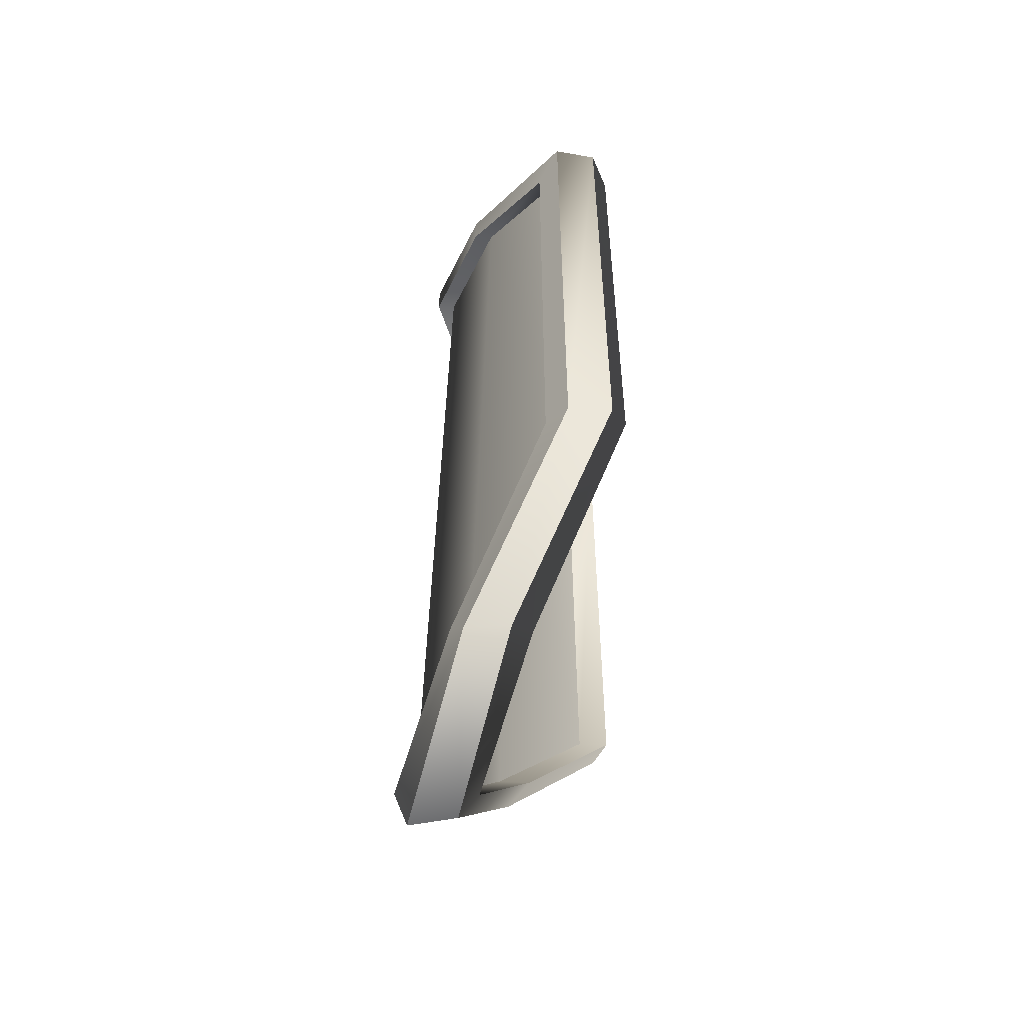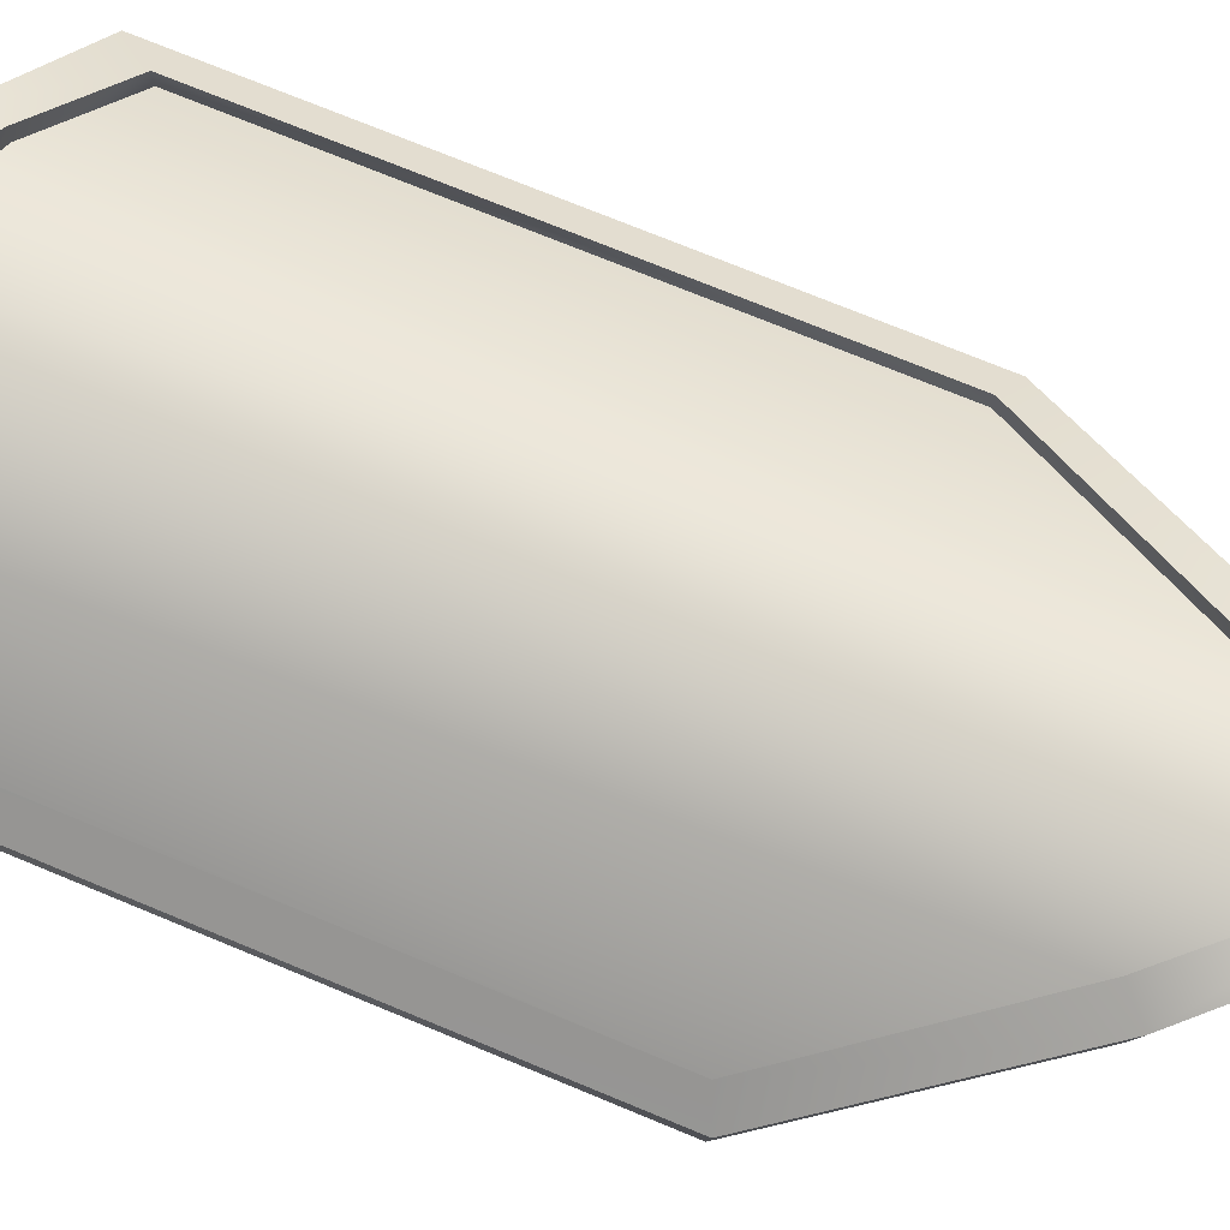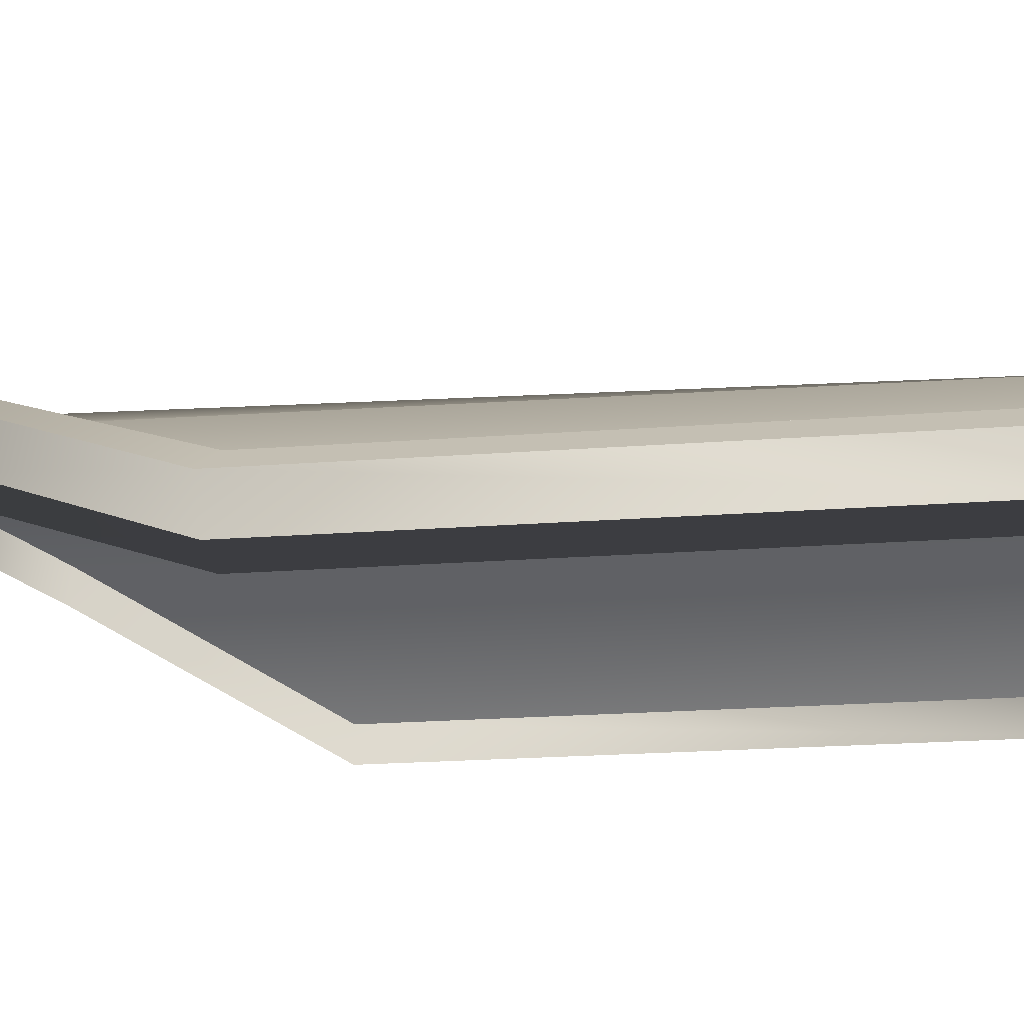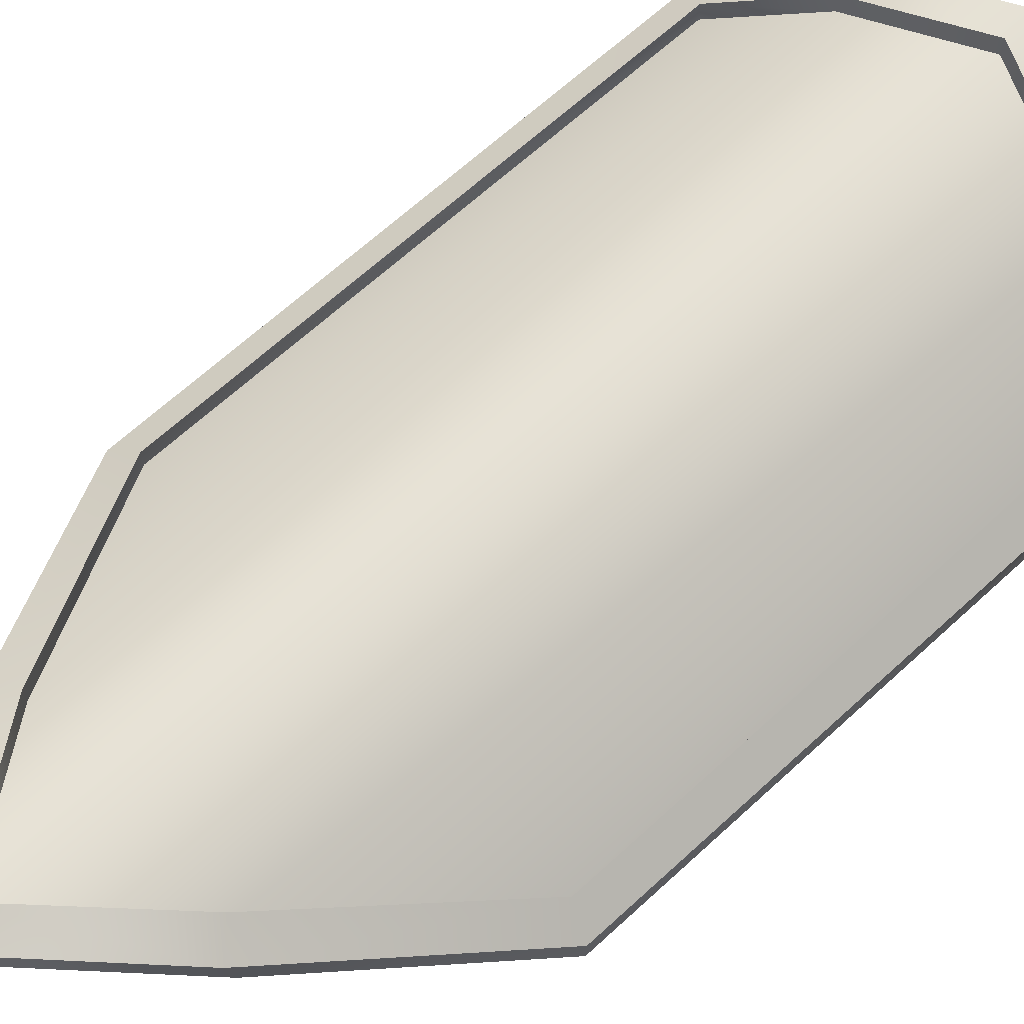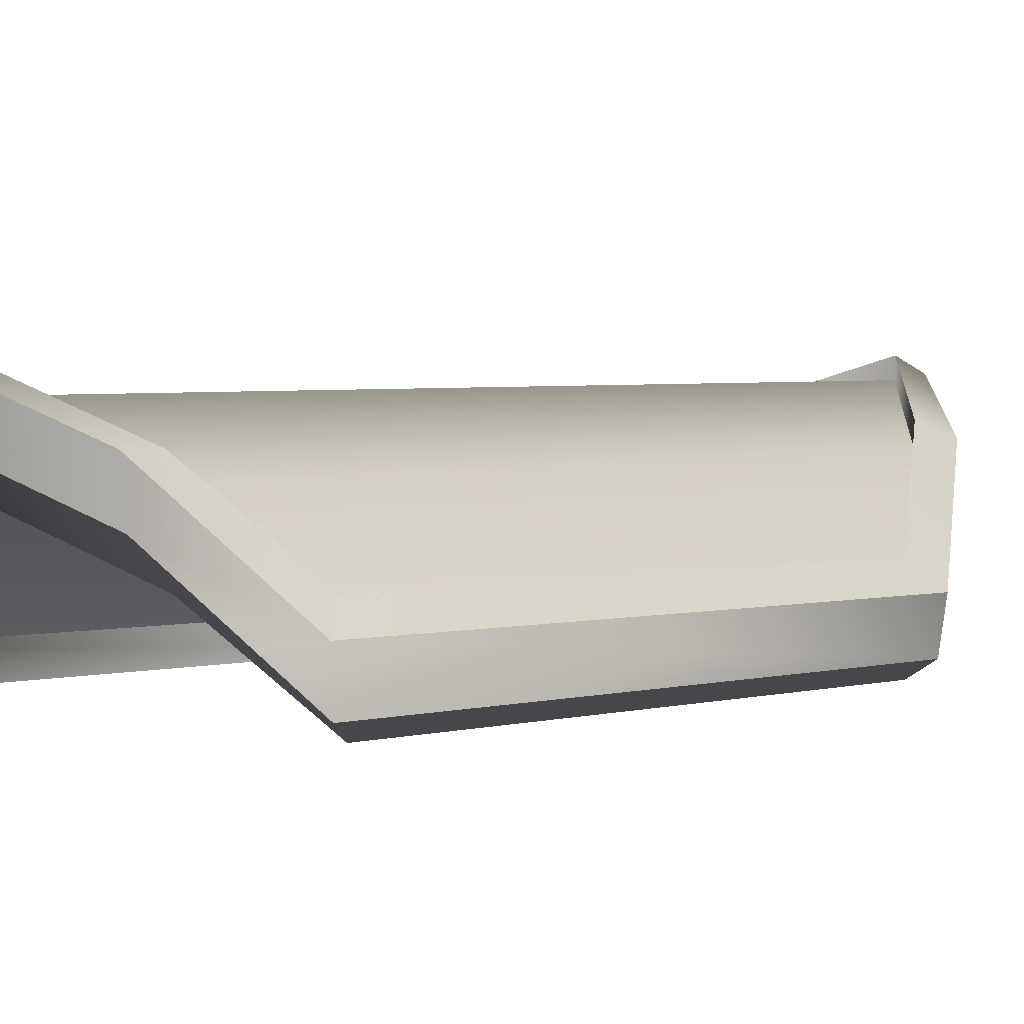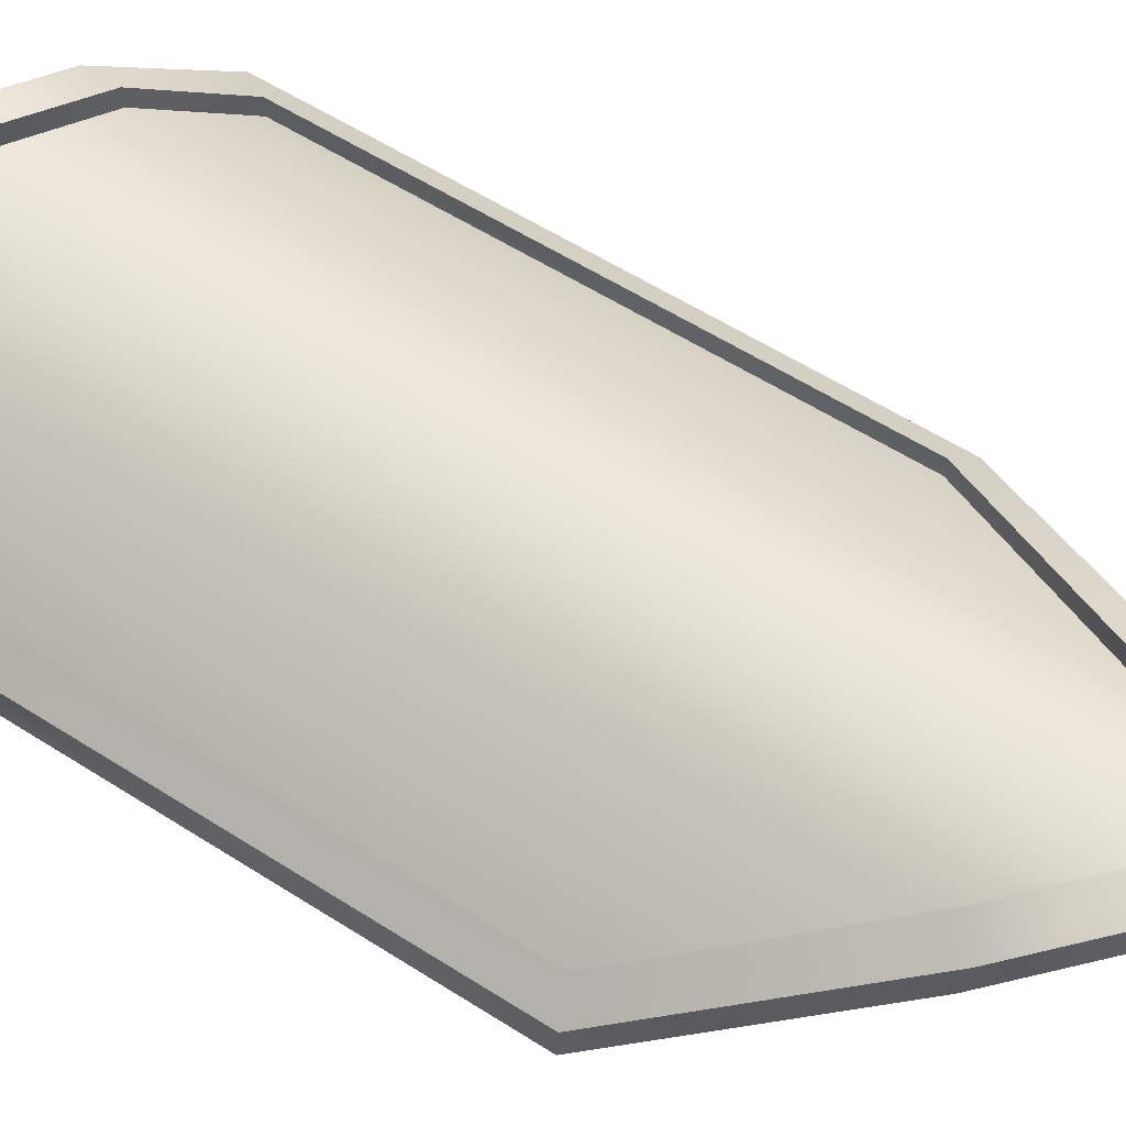
<metadata>
{"format":"obj","ext":"obj","renderer":"f3d","projection":"perspective","resolution":1024,"background":"white","views":[{"elev":-54.1,"azim":89.1,"up":"+Y"},{"elev":72.1,"azim":-67.4,"up":"+Z"},{"elev":-20.0,"azim":98.2,"up":"+Z"},{"elev":65.6,"azim":47.2,"up":"+Z"},{"elev":1.9,"azim":-138.9,"up":"+Z"},{"elev":57.1,"azim":-56.3,"up":"+Z"}]}
</metadata>
<code>
v  -0.1321 0.3778 -0.1102
v  -0.1785 1.946 -0.1385
v  0.0749 2.013 -0.037
v  0.0749 0.1269 -0.0074
v  -0.1321 0.3778 -0.0464
v  0.0749 0.1269 0.0565
v  0.0749 2.025 0.0268
v  -0.1785 1.957 -0.0747
v  -0.1785 0.3285 -0.0338
v  -0.1737 0.3452 -0.1296
v  0.0749 0.0611 -0.03
v  0.0749 0.0391 0.0677
v  0.5815 0.737 -0.2412
v  0.5721 0.7461 -0.3331
v  0.5721 1.937 -0.3331
v  0.5815 1.95 -0.2412
v  0.3282 2.03 -0.0338
v  0.3235 2.015 -0.1296
v  0.0749 2.081 -0.03
v  0.0749 2.097 0.0677
v  -0.4318 1.95 -0.2412
v  -0.4224 1.937 -0.3331
v  -0.4224 0.7461 -0.3331
v  -0.4318 0.737 -0.2412
v  0.3282 1.946 -0.1385
v  0.5255 1.866 -0.3001
v  0.5255 0.7606 -0.3001
v  0.2819 0.3778 -0.1102
v  -0.3757 0.7606 -0.3001
v  -0.3757 1.866 -0.3001
v  0.3282 1.957 -0.0747
v  0.2819 0.3778 -0.0464
v  0.5255 0.7606 -0.2362
v  0.5255 1.878 -0.2363
v  -0.3757 1.878 -0.2363
v  -0.3757 0.7606 -0.2362
v  0.3235 0.3452 -0.1296
v  0.3282 0.3285 -0.0338
v  -0.1737 2.015 -0.1296
v  -0.1785 2.03 -0.0338
v  -0.3773 0.7599 -0.1966
v  -0.1334 0.3764 -0.0063
v  0.0749 0.1245 0.0965
v  0.2831 0.3764 -0.0063
v  0.527 0.7599 -0.1966
v  0.527 1.88 -0.1966
v  0.3282 1.959 -0.0338
v  0.0749 2.027 0.0677
v  -0.1785 1.959 -0.0338
v  -0.3773 1.88 -0.1966
v  -0.3773 1.868 -0.3635
v  -0.3773 0.7599 -0.3635
v  -0.1785 1.948 -0.2007
v  0.0749 2.015 -0.0992
v  0.3282 1.948 -0.2007
v  0.527 1.868 -0.3635
v  0.527 0.7599 -0.3635
v  0.2831 0.3764 -0.1732
v  0.0749 0.1245 -0.0704
v  -0.1334 0.3764 -0.1732
g default
f 1 2 3
f 3 4 1
f 5 6 7
f 7 8 5
f 9 10 11
f 11 12 9
f 13 14 15
f 15 16 13
f 17 18 19
f 19 20 17
f 21 22 23
f 23 24 21
f 25 26 27
f 27 28 25
f 3 25 28
f 28 4 3
f 2 1 29
f 29 30 2
f 31 32 33
f 33 34 31
f 7 6 32
f 32 31 7
f 8 35 36
f 36 5 8
f 37 14 13
f 13 38 37
f 11 37 38
f 38 12 11
f 10 9 24
f 24 23 10
f 39 22 21
f 21 40 39
f 19 39 40
f 40 20 19
f 18 17 16
f 16 15 18
f 41 24 9
f 9 42 41
f 43 42 9
f 9 12 43
f 43 12 38
f 38 44 43
f 45 44 38
f 38 13 45
f 46 45 13
f 13 16 46
f 46 16 17
f 17 47 46
f 48 47 17
f 17 20 48
f 48 20 40
f 40 49 48
f 50 49 40
f 40 21 50
f 50 21 24
f 24 41 50
f 51 52 23
f 23 22 51
f 51 22 39
f 39 53 51
f 54 53 39
f 39 19 54
f 54 19 18
f 18 55 54
f 56 55 18
f 18 15 56
f 56 15 14
f 14 57 56
f 57 14 37
f 37 58 57
f 59 58 37
f 37 11 59
f 59 11 10
f 10 60 59
f 52 60 10
f 10 23 52
f 5 36 41
f 41 42 5
f 6 5 42
f 42 43 6
f 6 43 44
f 44 32 6
f 32 44 45
f 45 33 32
f 33 45 46
f 46 34 33
f 31 34 46
f 46 47 31
f 7 31 47
f 47 48 7
f 7 48 49
f 49 8 7
f 8 49 50
f 50 35 8
f 35 50 41
f 41 36 35
f 29 52 51
f 51 30 29
f 30 51 53
f 53 2 30
f 2 53 54
f 54 3 2
f 25 3 54
f 54 55 25
f 26 25 55
f 55 56 26
f 26 56 57
f 57 27 26
f 27 57 58
f 58 28 27
f 28 58 59
f 59 4 28
f 1 4 59
f 59 60 1
f 29 1 60
f 60 52 29

</code>
